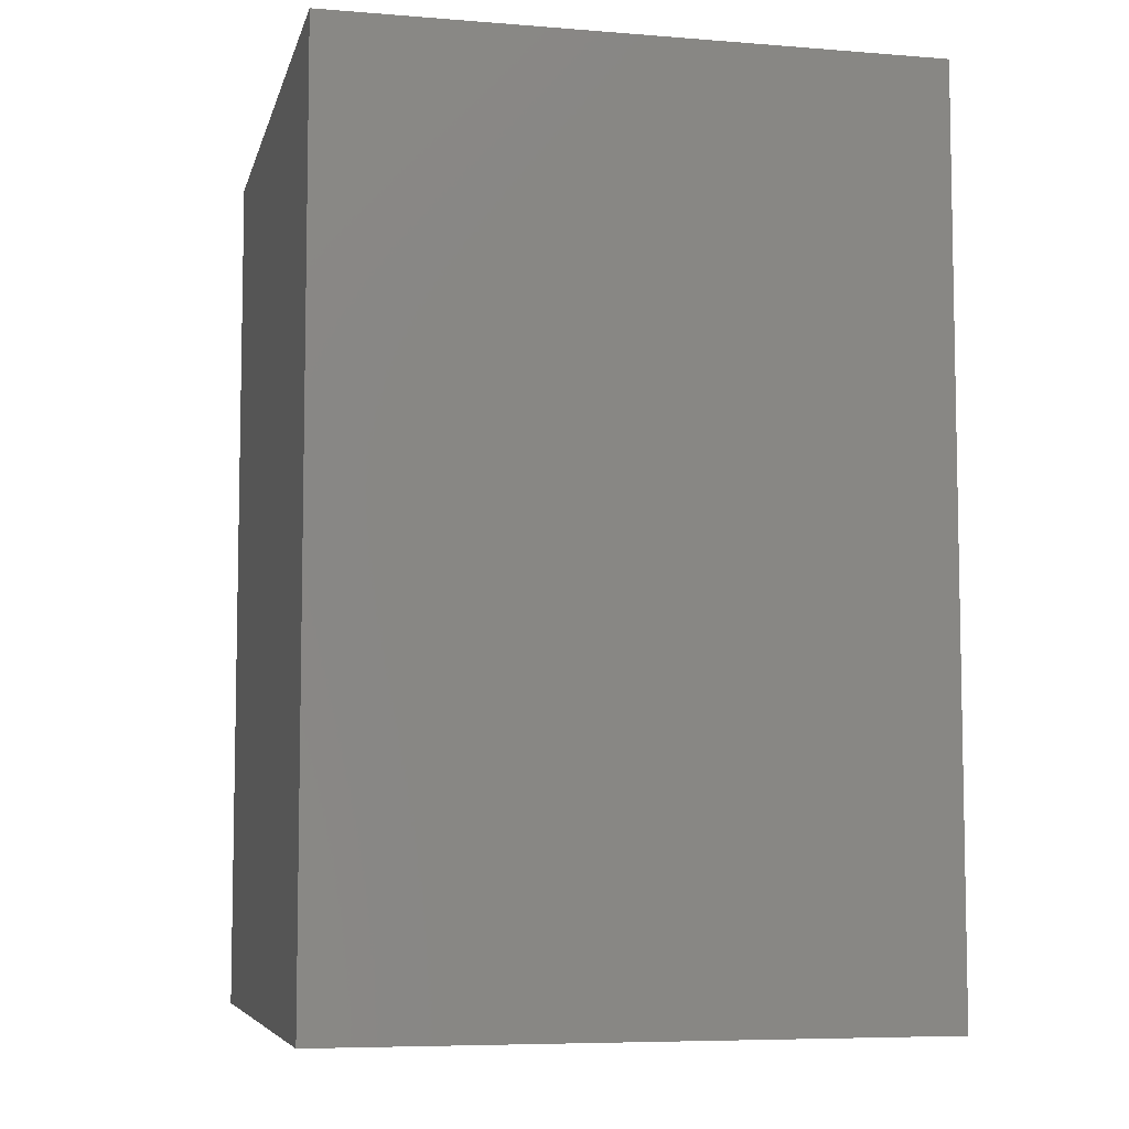
<metadata>
{"format":"stl","ext":"stl","renderer":"f3d","projection":"perspective","resolution":1024,"background":"white","views":[{"elev":-6.8,"azim":-103.1,"up":"+Z"}]}
</metadata>
<code>
# stl→obj: 416 verts, 872 faces
v -8.845 -11.1 57.01
v -8.464 -10.57 55
v -8.464 -10.57 57.01
v -8.845 -11.1 55
v -6.786 -12.88 55
v -6.786 -11.12 57.01
v -6.786 -11.12 55
v -6.786 -12.88 57.01
v -8.464 -13.43 57.01
v -8.464 -13.43 55
v -8.845 -12.9 55
v -8.845 -12.9 57.01
v -8.845 -7.099 57.01
v -8.464 -6.573 55
v -8.464 -6.573 57.01
v -8.845 -7.099 55
v -6.786 -8.882 55
v -6.786 -7.118 57.01
v -6.786 -7.118 55
v -6.786 -8.882 57.01
v -8.464 -9.427 57.01
v -8.464 -9.427 55
v -8.845 -8.901 55
v -8.845 -8.901 57.01
v -10.85 -11.1 57.01
v -10.46 -10.57 55
v -10.46 -10.57 57.01
v -10.85 -11.1 55
v -10.46 -13.43 57.01
v -10.46 -13.43 55
v -10.85 -12.9 55
v -10.85 -12.9 57.01
v -10.85 -7.099 57.01
v -10.46 -6.573 55
v -10.46 -6.573 57.01
v -10.85 -7.099 55
v -10.46 -9.427 57.01
v -10.46 -9.427 55
v -10.85 -8.901 55
v -10.85 -8.901 57.01
v -13.5 -12 57.01
v -12.46 -10.57 55
v -12.46 -10.57 57.01
v -13.5 -12 55
v -12.46 -13.43 57.01
v -12.46 -13.43 55
v -13.5 -8 57.01
v -12.46 -6.573 55
v -12.46 -6.573 57.01
v -13.5 -8 55
v -12.46 -9.427 57.01
v -12.46 -9.427 55
v -15.5 -10 60
v -15.17 -8.119 57.01
v -15.17 -8.119 60
v -15.5 -10 57.01
v -4.5 -10 57.01
v -4.832 -8.119 60
v -4.832 -8.119 57.01
v -4.5 -10 60
v -10.96 -4.584 57.01
v -9.045 -4.584 60
v -10.96 -4.584 60
v -9.045 -4.584 57.01
v -9.045 -15.42 57.01
v -10.96 -15.42 60
v -9.045 -15.42 60
v -10.96 -15.42 57.01
v -14.21 -6.465 57.01
v -12.75 -5.237 60
v -14.21 -6.465 60
v -12.75 -5.237 57.01
v -7.25 -5.237 57.01
v -5.787 -6.465 60
v -7.25 -5.237 60
v -5.787 -6.465 57.01
v -4.832 -11.88 57.01
v -5.787 -13.54 57.01
v -7.25 -14.76 57.01
v -12.75 -14.76 57.01
v -14.21 -13.54 57.01
v -15.17 -11.88 57.01
v -14.21 -13.54 60
v -15.17 -11.88 60
v -7.25 -14.76 60
v -4.832 -11.88 60
v -5.787 -13.54 60
v -12.75 -14.76 60
v -8.845 8.901 57.01
v -8.464 9.427 55
v -8.464 9.427 57.01
v -8.845 8.901 55
v -6.786 7.118 55
v -6.786 8.882 57.01
v -6.786 8.882 55
v -6.786 7.118 57.01
v -8.464 6.573 57.01
v -8.464 6.573 55
v -8.845 7.099 55
v -8.845 7.099 57.01
v -8.845 12.9 57.01
v -8.464 13.43 55
v -8.464 13.43 57.01
v -8.845 12.9 55
v -6.786 11.12 55
v -6.786 12.88 57.01
v -6.786 12.88 55
v -6.786 11.12 57.01
v -8.464 10.57 57.01
v -8.464 10.57 55
v -8.845 11.1 55
v -8.845 11.1 57.01
v -10.85 8.901 57.01
v -10.46 9.427 55
v -10.46 9.427 57.01
v -10.85 8.901 55
v -10.46 6.573 57.01
v -10.46 6.573 55
v -10.85 7.099 55
v -10.85 7.099 57.01
v -10.85 12.9 57.01
v -10.46 13.43 55
v -10.46 13.43 57.01
v -10.85 12.9 55
v -10.46 10.57 57.01
v -10.46 10.57 55
v -10.85 11.1 55
v -10.85 11.1 57.01
v -13.5 8 57.01
v -12.46 9.427 55
v -12.46 9.427 57.01
v -13.5 8 55
v -12.46 6.573 57.01
v -12.46 6.573 55
v -13.5 12 57.01
v -12.46 13.43 55
v -12.46 13.43 57.01
v -13.5 12 55
v -12.46 10.57 57.01
v -12.46 10.57 55
v -15.5 10 60
v -15.17 11.88 57.01
v -15.17 11.88 60
v -15.5 10 57.01
v -4.5 10 57.01
v -4.832 11.88 60
v -4.832 11.88 57.01
v -4.5 10 60
v -10.96 15.42 57.01
v -9.045 15.42 60
v -10.96 15.42 60
v -9.045 15.42 57.01
v -9.045 4.584 57.01
v -10.96 4.584 60
v -9.045 4.584 60
v -10.96 4.584 57.01
v -14.21 13.54 57.01
v -12.75 14.76 60
v -14.21 13.54 60
v -12.75 14.76 57.01
v -7.25 14.76 57.01
v -5.787 13.54 60
v -7.25 14.76 60
v -5.787 13.54 57.01
v -4.832 8.119 57.01
v -5.787 6.465 57.01
v -7.25 5.237 57.01
v -12.75 5.237 57.01
v -14.21 6.465 57.01
v -15.17 8.119 57.01
v -14.21 6.465 60
v -15.17 8.119 60
v -7.25 5.237 60
v -4.832 8.119 60
v -5.787 6.465 60
v -12.75 5.237 60
v 11.15 -11.1 57.01
v 11.54 -10.57 55
v 11.54 -10.57 57.01
v 11.15 -11.1 55
v 13.21 -12.88 55
v 13.21 -11.12 57.01
v 13.21 -11.12 55
v 13.21 -12.88 57.01
v 11.54 -13.43 57.01
v 11.54 -13.43 55
v 11.15 -12.9 55
v 11.15 -12.9 57.01
v 11.15 -7.099 57.01
v 11.54 -6.573 55
v 11.54 -6.573 57.01
v 11.15 -7.099 55
v 13.21 -8.882 55
v 13.21 -7.118 57.01
v 13.21 -7.118 55
v 13.21 -8.882 57.01
v 11.54 -9.427 57.01
v 11.54 -9.427 55
v 11.15 -8.901 55
v 11.15 -8.901 57.01
v 9.155 -11.1 57.01
v 9.536 -10.57 55
v 9.536 -10.57 57.01
v 9.155 -11.1 55
v 9.536 -13.43 57.01
v 9.536 -13.43 55
v 9.155 -12.9 55
v 9.155 -12.9 57.01
v 9.155 -7.099 57.01
v 9.536 -6.573 55
v 9.536 -6.573 57.01
v 9.155 -7.099 55
v 9.536 -9.427 57.01
v 9.536 -9.427 55
v 9.155 -8.901 55
v 9.155 -8.901 57.01
v 6.5 -12 57.01
v 7.536 -10.57 55
v 7.536 -10.57 57.01
v 6.5 -12 55
v 7.536 -13.43 57.01
v 7.536 -13.43 55
v 6.5 -8 57.01
v 7.536 -6.573 55
v 7.536 -6.573 57.01
v 6.5 -8 55
v 7.536 -9.427 57.01
v 7.536 -9.427 55
v 4.5 -10 60
v 4.832 -8.119 57.01
v 4.832 -8.119 60
v 4.5 -10 57.01
v 15.5 -10 57.01
v 15.17 -8.119 60
v 15.17 -8.119 57.01
v 15.5 -10 60
v 9.045 -4.584 57.01
v 10.96 -4.584 60
v 9.045 -4.584 60
v 10.96 -4.584 57.01
v 10.96 -15.42 57.01
v 9.045 -15.42 60
v 10.96 -15.42 60
v 9.045 -15.42 57.01
v 5.787 -6.465 57.01
v 7.25 -5.237 60
v 5.787 -6.465 60
v 7.25 -5.237 57.01
v 12.75 -5.237 57.01
v 14.21 -6.465 60
v 12.75 -5.237 60
v 14.21 -6.465 57.01
v 15.17 -11.88 57.01
v 14.21 -13.54 57.01
v 12.75 -14.76 57.01
v 7.25 -14.76 57.01
v 5.787 -13.54 57.01
v 4.832 -11.88 57.01
v 5.787 -13.54 60
v 4.832 -11.88 60
v 12.75 -14.76 60
v 15.17 -11.88 60
v 14.21 -13.54 60
v 7.25 -14.76 60
v 11.15 8.901 57.01
v 11.54 9.427 55
v 11.54 9.427 57.01
v 11.15 8.901 55
v 13.21 7.118 55
v 13.21 8.882 57.01
v 13.21 8.882 55
v 13.21 7.118 57.01
v 11.54 6.573 57.01
v 11.54 6.573 55
v 11.15 7.099 55
v 11.15 7.099 57.01
v 11.15 12.9 57.01
v 11.54 13.43 55
v 11.54 13.43 57.01
v 11.15 12.9 55
v 13.21 11.12 55
v 13.21 12.88 57.01
v 13.21 12.88 55
v 13.21 11.12 57.01
v 11.54 10.57 57.01
v 11.54 10.57 55
v 11.15 11.1 55
v 11.15 11.1 57.01
v 9.155 8.901 57.01
v 9.536 9.427 55
v 9.536 9.427 57.01
v 9.155 8.901 55
v 9.536 6.573 57.01
v 9.536 6.573 55
v 9.155 7.099 55
v 9.155 7.099 57.01
v 9.155 12.9 57.01
v 9.536 13.43 55
v 9.536 13.43 57.01
v 9.155 12.9 55
v 9.536 10.57 57.01
v 9.536 10.57 55
v 9.155 11.1 55
v 9.155 11.1 57.01
v 6.5 8 57.01
v 7.536 9.427 55
v 7.536 9.427 57.01
v 6.5 8 55
v 7.536 6.573 57.01
v 7.536 6.573 55
v 6.5 12 57.01
v 7.536 13.43 55
v 7.536 13.43 57.01
v 6.5 12 55
v 7.536 10.57 57.01
v 7.536 10.57 55
v 4.5 10 60
v 4.832 11.88 57.01
v 4.832 11.88 60
v 4.5 10 57.01
v 15.5 10 57.01
v 15.17 11.88 60
v 15.17 11.88 57.01
v 15.5 10 60
v 9.045 15.42 57.01
v 10.96 15.42 60
v 9.045 15.42 60
v 10.96 15.42 57.01
v 10.96 4.584 57.01
v 9.045 4.584 60
v 10.96 4.584 60
v 9.045 4.584 57.01
v 5.787 13.54 57.01
v 7.25 14.76 60
v 5.787 13.54 60
v 7.25 14.76 57.01
v 12.75 14.76 57.01
v 14.21 13.54 60
v 12.75 14.76 60
v 14.21 13.54 57.01
v 15.17 8.119 57.01
v 14.21 6.465 57.01
v 12.75 5.237 57.01
v 7.25 5.237 57.01
v 5.787 6.465 57.01
v 4.832 8.119 57.01
v 5.787 6.465 60
v 4.832 8.119 60
v 12.75 5.237 60
v 15.17 8.119 60
v 14.21 6.465 60
v 7.25 5.237 60
v 15 1.852 20.5
v 20 0 19.9
v 20 1.852 20.5
v 15 0 19.9
v 15 0 26.2
v 20 1.852 25.6
v 20 0 26.2
v 15 1.852 25.6
v 15 2.996 22.08
v 20 2.996 24.02
v 15 2.996 24.02
v 20 2.996 22.08
v 20 -2.996 22.08
v 15 -2.996 24.02
v 20 -2.996 24.02
v 15 -2.996 22.08
v 20 -1.852 20.5
v 15 -1.852 20.5
v 15 -1.852 25.6
v 20 -1.852 25.6
v 15 -3.75 17.5
v 20 3.75 17.5
v 20 -3.75 17.5
v 15 3.75 17.5
v 15 3.75 10
v 20 -3.75 10
v 20 3.75 10
v 15 -3.75 10
v -20 -20 0
v -20 20 60
v -20 20 0
v -20 -20 60
v -2.548 1.852 60
v -3.15 0 60
v 20 -20 60
v 3.15 0 60
v 2.548 1.852 60
v 0.9734 2.996 60
v 2.548 -1.852 60
v 20 20 60
v 0.9734 -2.996 60
v -0.9734 2.996 60
v -0.9734 -2.996 60
v -2.548 -1.852 60
v 20 20 0
v 20 -20 0
v 15 -15 0
v -15 -15 0
v -15 15 0
v 15 15 0
v -15 -15 55
v -15 15 55
v -3.15 0 55
v 3.15 0 55
v 2.548 -1.852 55
v 15 -15 55
v 2.548 1.852 55
v 0.9734 -2.996 55
v -0.9734 -2.996 55
v 15 15 55
v 0.9734 2.996 55
v -0.9734 2.996 55
v -2.548 1.852 55
v -2.548 -1.852 55
f 1 2 3
f 2 1 4
f 5 6 7
f 6 5 8
f 2 6 3
f 6 2 7
f 5 9 8
f 9 5 10
f 9 11 12
f 11 9 10
f 13 14 15
f 14 13 16
f 17 18 19
f 18 17 20
f 14 18 15
f 18 14 19
f 17 21 20
f 21 17 22
f 21 23 24
f 23 21 22
f 25 26 27
f 26 25 28
f 26 1 27
f 1 26 4
f 11 29 12
f 29 11 30
f 29 31 32
f 31 29 30
f 33 34 35
f 34 33 36
f 34 13 35
f 13 34 16
f 23 37 24
f 37 23 38
f 37 39 40
f 39 37 38
f 41 42 43
f 42 41 44
f 42 25 43
f 25 42 28
f 31 45 32
f 45 31 46
f 45 44 41
f 44 45 46
f 47 48 49
f 48 47 50
f 48 33 49
f 33 48 36
f 39 51 40
f 51 39 52
f 51 50 47
f 50 51 52
f 53 54 55
f 54 53 56
f 57 58 59
f 58 57 60
f 61 62 63
f 62 61 64
f 65 66 67
f 66 65 68
f 69 70 71
f 70 69 72
f 55 69 71
f 69 55 54
f 72 63 70
f 63 72 61
f 73 74 75
f 74 73 76
f 59 74 76
f 74 59 58
f 21 6 20
f 21 3 6
f 37 21 24
f 21 37 3
f 27 3 37
f 3 27 1
f 51 37 40
f 37 51 27
f 43 27 51
f 27 43 25
f 56 51 47
f 51 56 43
f 20 57 59
f 18 59 76
f 6 57 20
f 59 18 20
f 73 18 76
f 73 15 18
f 64 15 73
f 35 15 64
f 15 35 13
f 61 35 64
f 49 35 61
f 35 49 33
f 72 49 61
f 69 49 72
f 54 47 69
f 49 69 47
f 57 6 77
f 8 77 6
f 77 8 78
f 8 79 78
f 9 79 8
f 9 65 79
f 29 9 12
f 9 29 65
f 45 29 32
f 29 68 65
f 29 45 68
f 45 80 68
f 81 45 41
f 45 81 80
f 56 47 54
f 43 56 41
f 41 82 81
f 41 56 82
f 64 75 62
f 75 64 73
f 83 82 84
f 82 83 81
f 84 56 53
f 56 84 82
f 79 67 85
f 67 79 65
f 78 86 77
f 86 78 87
f 77 60 57
f 60 77 86
f 80 83 88
f 83 80 81
f 68 88 66
f 88 68 80
f 78 85 87
f 85 78 79
f 89 90 91
f 90 89 92
f 93 94 95
f 94 93 96
f 90 94 91
f 94 90 95
f 93 97 96
f 97 93 98
f 97 99 100
f 99 97 98
f 101 102 103
f 102 101 104
f 105 106 107
f 106 105 108
f 102 106 103
f 106 102 107
f 105 109 108
f 109 105 110
f 109 111 112
f 111 109 110
f 113 114 115
f 114 113 116
f 114 89 115
f 89 114 92
f 99 117 100
f 117 99 118
f 117 119 120
f 119 117 118
f 121 122 123
f 122 121 124
f 122 101 123
f 101 122 104
f 111 125 112
f 125 111 126
f 125 127 128
f 127 125 126
f 129 130 131
f 130 129 132
f 130 113 131
f 113 130 116
f 119 133 120
f 133 119 134
f 133 132 129
f 132 133 134
f 135 136 137
f 136 135 138
f 136 121 137
f 121 136 124
f 127 139 128
f 139 127 140
f 139 138 135
f 138 139 140
f 141 142 143
f 142 141 144
f 145 146 147
f 146 145 148
f 149 150 151
f 150 149 152
f 153 154 155
f 154 153 156
f 157 158 159
f 158 157 160
f 143 157 159
f 157 143 142
f 160 151 158
f 151 160 149
f 161 162 163
f 162 161 164
f 147 162 164
f 162 147 146
f 109 94 108
f 109 91 94
f 125 109 112
f 109 125 91
f 115 91 125
f 91 115 89
f 139 125 128
f 125 139 115
f 131 115 139
f 115 131 113
f 144 139 135
f 139 144 131
f 108 145 147
f 106 147 164
f 94 145 108
f 147 106 108
f 161 106 164
f 161 103 106
f 152 103 161
f 123 103 152
f 103 123 101
f 149 123 152
f 137 123 149
f 123 137 121
f 160 137 149
f 157 137 160
f 142 135 157
f 137 157 135
f 145 94 165
f 96 165 94
f 165 96 166
f 96 167 166
f 97 167 96
f 97 153 167
f 117 97 100
f 97 117 153
f 133 117 120
f 117 156 153
f 117 133 156
f 133 168 156
f 169 133 129
f 133 169 168
f 144 135 142
f 131 144 129
f 129 170 169
f 129 144 170
f 152 163 150
f 163 152 161
f 171 170 172
f 170 171 169
f 172 144 141
f 144 172 170
f 167 155 173
f 155 167 153
f 166 174 165
f 174 166 175
f 165 148 145
f 148 165 174
f 168 171 176
f 171 168 169
f 156 176 154
f 176 156 168
f 166 173 175
f 173 166 167
f 177 178 179
f 178 177 180
f 181 182 183
f 182 181 184
f 178 182 179
f 182 178 183
f 181 185 184
f 185 181 186
f 185 187 188
f 187 185 186
f 189 190 191
f 190 189 192
f 193 194 195
f 194 193 196
f 190 194 191
f 194 190 195
f 193 197 196
f 197 193 198
f 197 199 200
f 199 197 198
f 201 202 203
f 202 201 204
f 202 177 203
f 177 202 180
f 187 205 188
f 205 187 206
f 205 207 208
f 207 205 206
f 209 210 211
f 210 209 212
f 210 189 211
f 189 210 192
f 199 213 200
f 213 199 214
f 213 215 216
f 215 213 214
f 217 218 219
f 218 217 220
f 218 201 219
f 201 218 204
f 207 221 208
f 221 207 222
f 221 220 217
f 220 221 222
f 223 224 225
f 224 223 226
f 224 209 225
f 209 224 212
f 215 227 216
f 227 215 228
f 227 226 223
f 226 227 228
f 229 230 231
f 230 229 232
f 233 234 235
f 234 233 236
f 237 238 239
f 238 237 240
f 241 242 243
f 242 241 244
f 245 246 247
f 246 245 248
f 231 245 247
f 245 231 230
f 248 239 246
f 239 248 237
f 249 250 251
f 250 249 252
f 235 250 252
f 250 235 234
f 197 182 196
f 197 179 182
f 213 197 200
f 197 213 179
f 203 179 213
f 179 203 177
f 227 213 216
f 213 227 203
f 219 203 227
f 203 219 201
f 232 227 223
f 227 232 219
f 196 233 235
f 194 235 252
f 182 233 196
f 235 194 196
f 249 194 252
f 249 191 194
f 240 191 249
f 211 191 240
f 191 211 189
f 237 211 240
f 225 211 237
f 211 225 209
f 248 225 237
f 245 225 248
f 230 223 245
f 225 245 223
f 233 182 253
f 184 253 182
f 253 184 254
f 184 255 254
f 185 255 184
f 185 241 255
f 205 185 188
f 185 205 241
f 221 205 208
f 205 244 241
f 205 221 244
f 221 256 244
f 257 221 217
f 221 257 256
f 232 223 230
f 219 232 217
f 217 258 257
f 217 232 258
f 240 251 238
f 251 240 249
f 259 258 260
f 258 259 257
f 260 232 229
f 232 260 258
f 255 243 261
f 243 255 241
f 254 262 253
f 262 254 263
f 253 236 233
f 236 253 262
f 256 259 264
f 259 256 257
f 244 264 242
f 264 244 256
f 254 261 263
f 261 254 255
f 265 266 267
f 266 265 268
f 269 270 271
f 270 269 272
f 266 270 267
f 270 266 271
f 269 273 272
f 273 269 274
f 273 275 276
f 275 273 274
f 277 278 279
f 278 277 280
f 281 282 283
f 282 281 284
f 278 282 279
f 282 278 283
f 281 285 284
f 285 281 286
f 285 287 288
f 287 285 286
f 289 290 291
f 290 289 292
f 290 265 291
f 265 290 268
f 275 293 276
f 293 275 294
f 293 295 296
f 295 293 294
f 297 298 299
f 298 297 300
f 298 277 299
f 277 298 280
f 287 301 288
f 301 287 302
f 301 303 304
f 303 301 302
f 305 306 307
f 306 305 308
f 306 289 307
f 289 306 292
f 295 309 296
f 309 295 310
f 309 308 305
f 308 309 310
f 311 312 313
f 312 311 314
f 312 297 313
f 297 312 300
f 303 315 304
f 315 303 316
f 315 314 311
f 314 315 316
f 317 318 319
f 318 317 320
f 321 322 323
f 322 321 324
f 325 326 327
f 326 325 328
f 329 330 331
f 330 329 332
f 333 334 335
f 334 333 336
f 319 333 335
f 333 319 318
f 336 327 334
f 327 336 325
f 337 338 339
f 338 337 340
f 323 338 340
f 338 323 322
f 285 270 284
f 285 267 270
f 301 285 288
f 285 301 267
f 291 267 301
f 267 291 265
f 315 301 304
f 301 315 291
f 307 291 315
f 291 307 289
f 320 315 311
f 315 320 307
f 284 321 323
f 282 323 340
f 270 321 284
f 323 282 284
f 337 282 340
f 337 279 282
f 328 279 337
f 299 279 328
f 279 299 277
f 325 299 328
f 313 299 325
f 299 313 297
f 336 313 325
f 333 313 336
f 318 311 333
f 313 333 311
f 321 270 341
f 272 341 270
f 341 272 342
f 272 343 342
f 273 343 272
f 273 329 343
f 293 273 276
f 273 293 329
f 309 293 296
f 293 332 329
f 293 309 332
f 309 344 332
f 345 309 305
f 309 345 344
f 320 311 318
f 307 320 305
f 305 346 345
f 305 320 346
f 328 339 326
f 339 328 337
f 347 346 348
f 346 347 345
f 348 320 317
f 320 348 346
f 343 331 349
f 331 343 329
f 342 350 341
f 350 342 351
f 341 324 321
f 324 341 350
f 344 347 352
f 347 344 345
f 332 352 330
f 352 332 344
f 342 349 351
f 349 342 343
f 353 354 355
f 354 353 356
f 357 358 359
f 358 357 360
f 361 362 363
f 362 361 364
f 353 364 361
f 364 353 355
f 363 358 360
f 358 363 362
f 365 366 367
f 366 365 368
f 369 368 365
f 368 369 370
f 356 369 354
f 369 356 370
f 367 371 372
f 371 367 366
f 371 359 372
f 359 371 357
f 373 374 375
f 374 373 376
f 377 378 379
f 378 377 380
f 378 373 375
f 373 378 380
f 377 374 376
f 374 377 379
f 381 382 383
f 382 381 384
f 173 385 175
f 386 58 60
f 385 173 386
f 386 74 58
f 155 386 173
f 386 75 74
f 62 386 155
f 386 62 75
f 154 62 155
f 154 63 62
f 176 63 154
f 176 70 63
f 171 70 176
f 171 71 70
f 172 71 171
f 172 55 71
f 382 172 141
f 172 382 55
f 234 387 350
f 387 234 236
f 351 234 350
f 351 250 234
f 349 250 351
f 349 251 250
f 331 251 349
f 331 238 251
f 330 238 331
f 330 239 238
f 388 330 352
f 330 388 239
f 389 352 347
f 239 388 246
f 390 347 348
f 391 246 388
f 148 348 317
f 246 391 247
f 350 392 324
f 392 322 324
f 392 338 322
f 392 339 338
f 392 326 339
f 392 327 326
f 150 327 392
f 393 247 391
f 352 389 388
f 148 317 319
f 347 390 389
f 174 348 148
f 146 319 335
f 348 394 390
f 175 394 174
f 348 174 394
f 162 335 334
f 327 150 334
f 319 146 148
f 335 162 146
f 334 163 162
f 334 150 163
f 382 150 392
f 384 55 382
f 143 382 141
f 159 382 143
f 158 382 159
f 151 382 158
f 150 382 151
f 392 350 387
f 262 387 236
f 263 387 262
f 261 387 263
f 243 387 261
f 242 387 243
f 67 242 264
f 247 393 231
f 395 231 393
f 231 60 229
f 231 395 60
f 229 60 260
f 60 395 396
f 394 175 385
f 60 396 386
f 86 260 60
f 260 86 259
f 87 259 86
f 259 87 264
f 85 264 87
f 67 264 85
f 242 67 387
f 384 67 66
f 67 384 387
f 88 384 66
f 83 384 88
f 84 384 83
f 53 384 84
f 55 384 53
f 362 397 392
f 397 362 374
f 392 358 362
f 392 359 358
f 387 359 392
f 359 387 372
f 367 375 365
f 367 398 375
f 398 367 387
f 372 387 367
f 379 397 374
f 378 397 379
f 378 398 397
f 375 398 378
f 364 374 362
f 355 374 364
f 354 374 355
f 375 354 369
f 354 375 374
f 375 369 365
f 397 382 392
f 382 397 383
f 398 399 397
f 398 400 399
f 400 381 401
f 381 400 398
f 402 397 399
f 401 397 402
f 401 383 397
f 383 401 381
f 381 387 384
f 387 381 398
f 403 401 404
f 401 403 400
f 90 105 95
f 90 110 105
f 126 110 90
f 114 90 92
f 126 90 114
f 110 126 111
f 140 126 114
f 130 114 116
f 140 114 130
f 126 140 127
f 132 140 130
f 140 132 138
f 34 405 14
f 405 98 93
f 34 14 16
f 118 405 34
f 405 118 98
f 98 118 99
f 48 34 36
f 34 48 118
f 134 118 48
f 118 134 119
f 50 134 48
f 134 50 132
f 2 17 7
f 2 22 17
f 38 22 2
f 26 2 4
f 38 2 26
f 22 38 23
f 52 38 26
f 42 26 28
f 52 26 42
f 38 52 39
f 44 52 42
f 52 44 50
f 266 281 271
f 266 286 281
f 302 286 266
f 290 266 268
f 302 266 290
f 286 302 287
f 316 302 290
f 306 290 292
f 316 290 306
f 302 316 303
f 308 316 306
f 316 308 314
f 190 269 195
f 190 274 269
f 210 190 192
f 190 210 274
f 294 274 210
f 274 294 275
f 224 210 212
f 406 210 224
f 210 406 294
f 294 310 295
f 407 224 226
f 294 406 310
f 178 193 183
f 178 198 193
f 214 198 178
f 202 178 180
f 214 178 202
f 198 214 199
f 228 214 202
f 218 202 204
f 228 202 218
f 214 228 215
f 220 228 218
f 228 220 226
f 183 408 181
f 408 186 181
f 186 206 187
f 408 206 186
f 206 222 207
f 408 222 206
f 17 226 220
f 409 310 406
f 310 409 308
f 224 407 406
f 226 410 407
f 226 411 410
f 5 220 222
f 17 220 7
f 226 17 411
f 220 5 7
f 403 222 408
f 222 10 5
f 10 30 11
f 222 403 10
f 30 46 31
f 10 403 30
f 403 50 44
f 50 403 132
f 404 132 403
f 46 403 44
f 30 403 46
f 193 408 183
f 195 408 193
f 408 195 412
f 269 412 195
f 271 412 269
f 281 412 271
f 283 412 281
f 278 412 283
f 298 278 280
f 298 412 278
f 312 298 300
f 312 412 298
f 413 308 409
f 414 308 413
f 95 308 414
f 308 95 314
f 93 414 415
f 19 411 17
f 411 19 416
f 14 416 19
f 416 14 405
f 405 93 415
f 414 93 95
f 314 95 105
f 107 314 105
f 314 107 312
f 102 312 107
f 404 312 102
f 122 102 104
f 404 102 122
f 136 122 124
f 404 122 136
f 312 404 412
f 138 404 136
f 132 404 138
f 376 353 361
f 376 356 353
f 373 356 376
f 368 373 366
f 370 373 368
f 356 373 370
f 376 402 377
f 402 380 377
f 380 399 373
f 399 380 402
f 363 402 376
f 363 376 361
f 402 363 412
f 360 412 363
f 357 412 360
f 408 357 371
f 408 371 366
f 399 366 373
f 357 408 412
f 408 366 399
f 401 412 404
f 412 401 402
f 399 403 408
f 403 399 400
f 406 389 409
f 389 406 388
f 386 415 385
f 415 386 405
f 414 390 394
f 390 414 413
f 413 389 390
f 389 413 409
f 415 394 385
f 394 415 414
f 410 395 393
f 395 410 411
f 407 393 391
f 393 407 410
f 407 388 406
f 388 407 391
f 411 396 395
f 396 411 416
f 396 405 386
f 405 396 416

</code>
